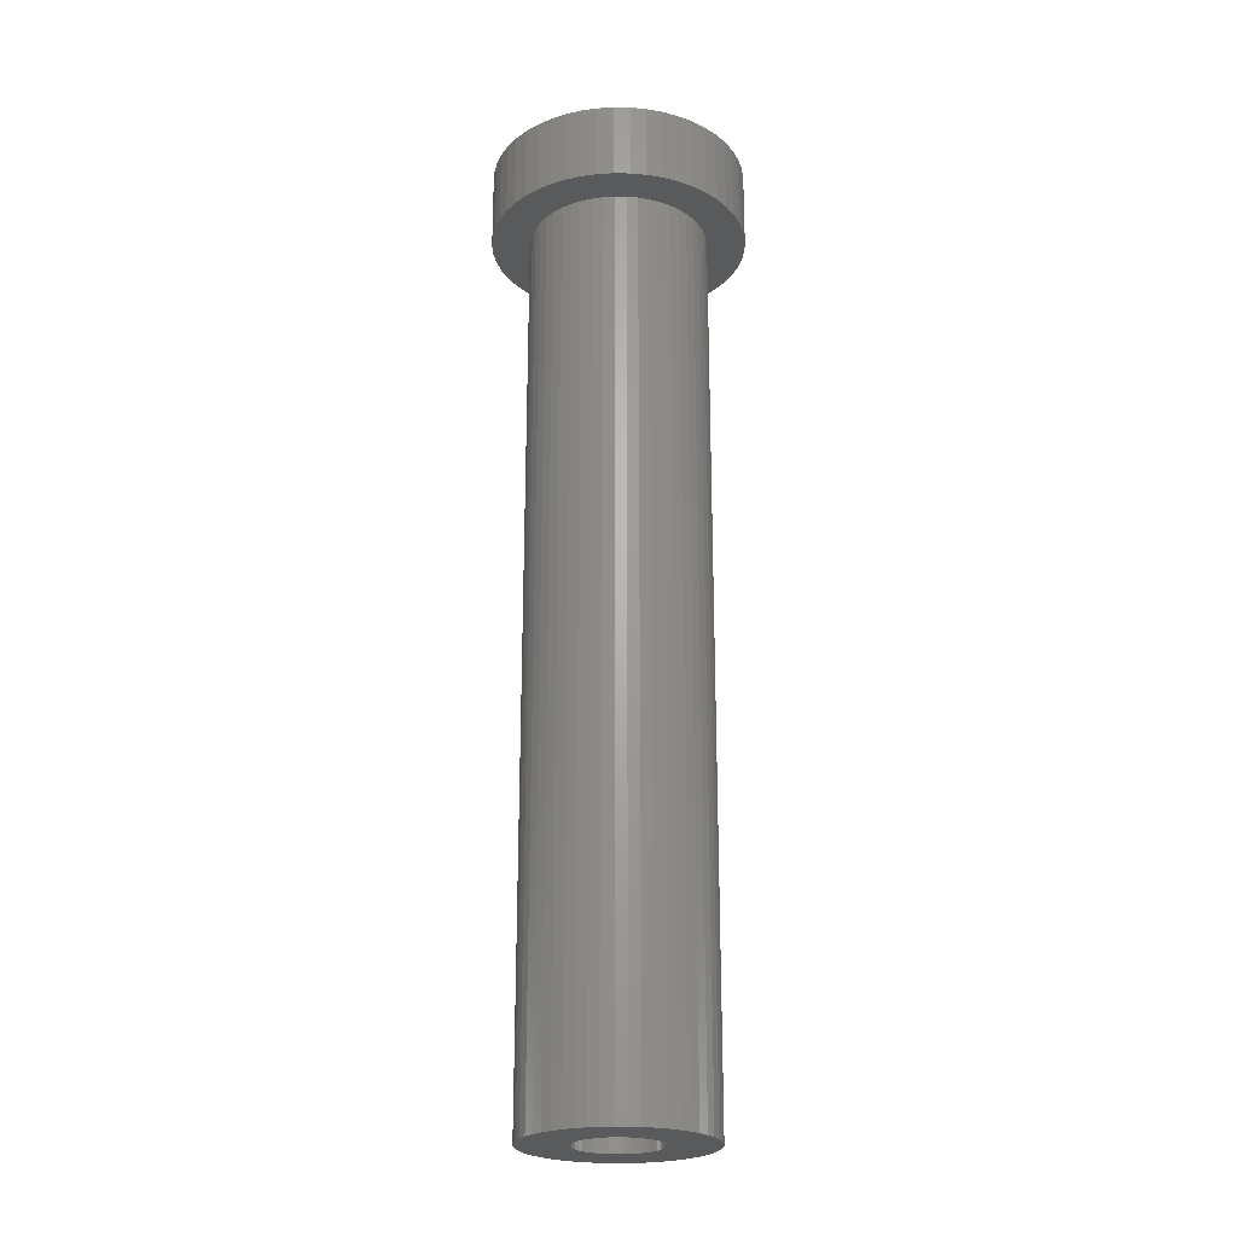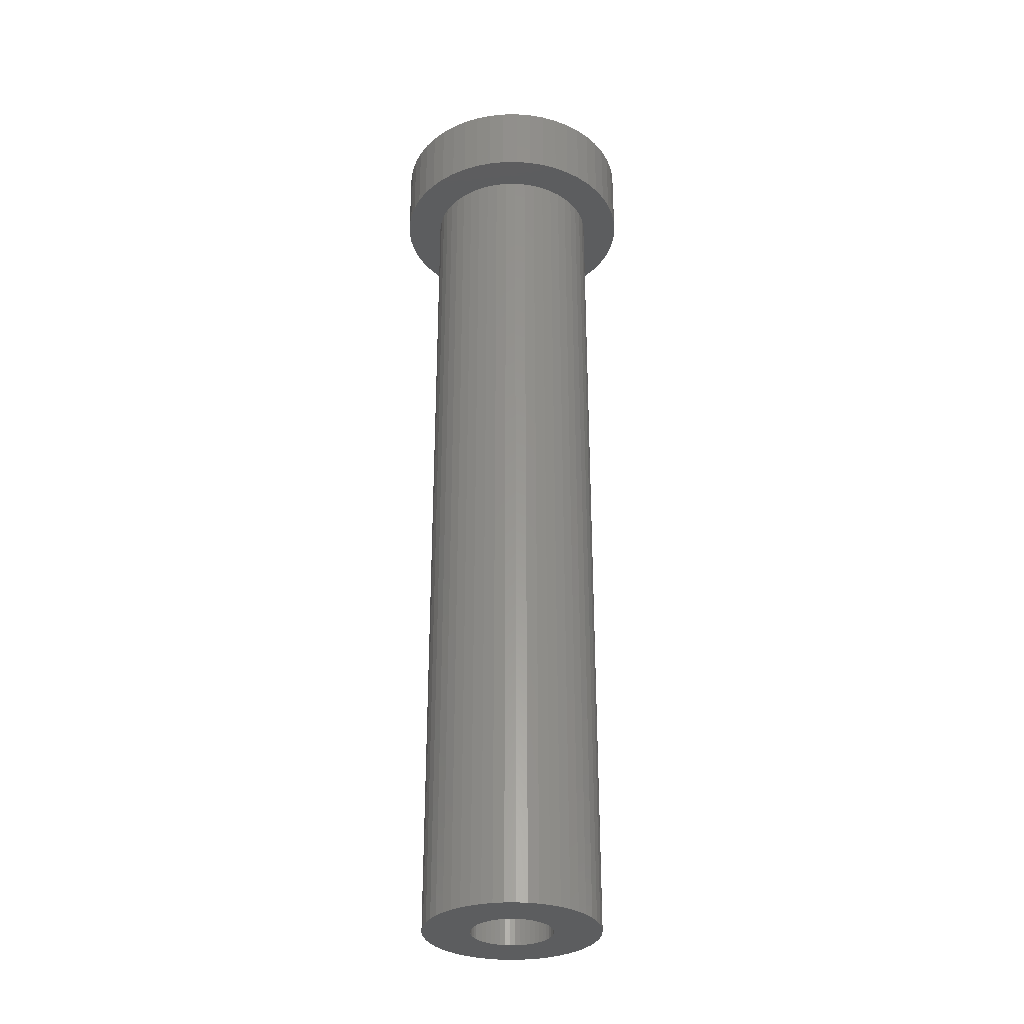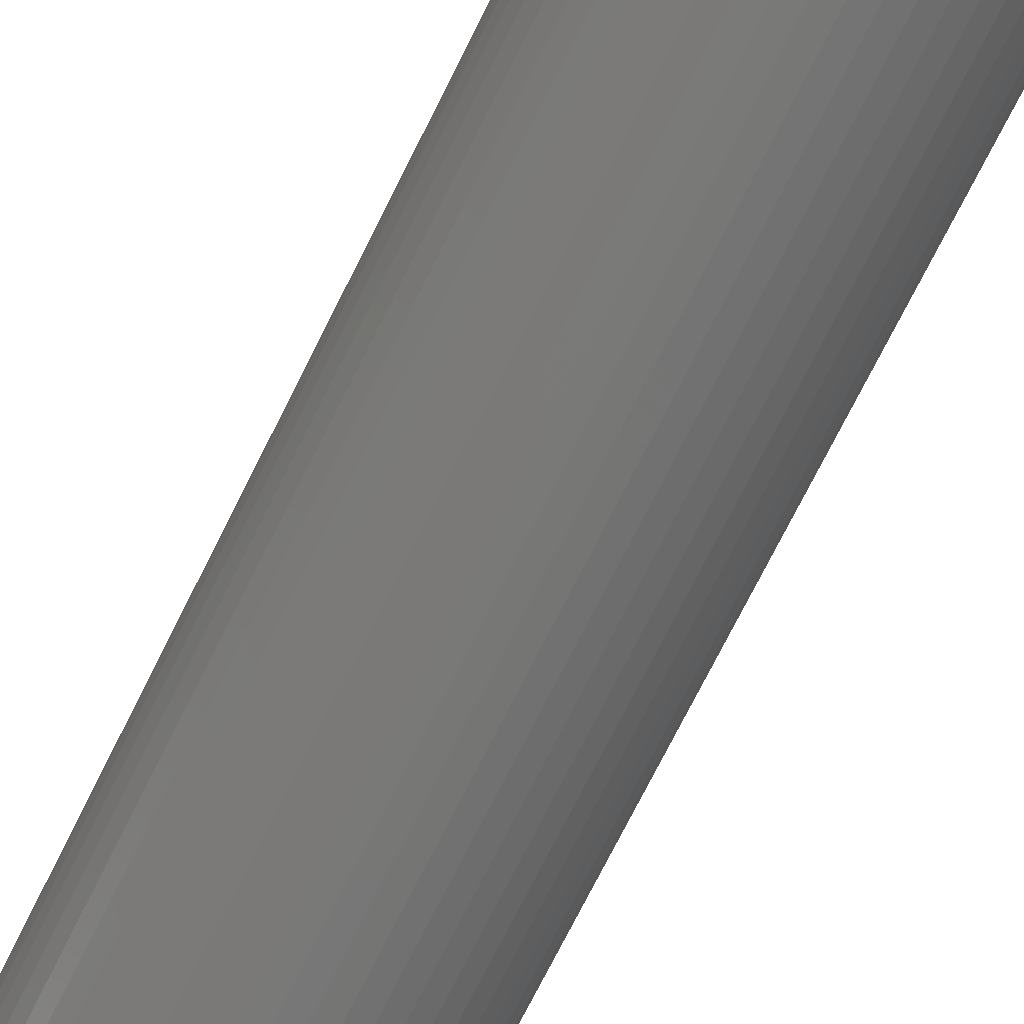
<metadata>
{"format":"stl","ext":"stl","renderer":"f3d","projection":"perspective","resolution":1024,"background":"white","views":[{"elev":-23.5,"azim":34.6,"up":"+Z"},{"elev":-31.3,"azim":-135.7,"up":"+Z"},{"elev":-69.9,"azim":153.9,"up":"+Y"}]}
</metadata>
<code>
# stl→obj: 344 verts, 688 faces
v 10 0 85
v 9.921 1.253 79
v 9.921 1.253 85
v 10 0 79
v -10 0 79
v -9.921 1.253 85
v -9.921 1.253 79
v -10 0 85
v 0.6279 9.98 79
v -0.6279 9.98 85
v 0.6279 9.98 85
v -0.6279 9.98 79
v -0.6279 -9.98 79
v 0.6279 -9.98 85
v -0.6279 -9.98 85
v 0.6279 -9.98 79
v 7.29 6.845 79
v 6.374 7.705 85
v 7.29 6.845 85
v 6.374 7.705 79
v -6.374 7.705 79
v -7.29 6.845 85
v -6.374 7.705 85
v -7.29 6.845 79
v -3.09 9.511 79
v -4.258 9.048 85
v -3.09 9.511 85
v -4.258 9.048 79
v 9.298 3.681 85
v 8.763 4.818 79
v 8.763 4.818 85
v 9.298 3.681 79
v 8.09 5.878 79
v 8.09 5.878 85
v 4.258 9.048 79
v 3.09 9.511 85
v 4.258 9.048 85
v 3.09 9.511 79
v 1.874 9.823 85
v 1.874 9.823 79
v 5.358 8.443 79
v 5.358 8.443 85
v -8.763 4.818 79
v -8.09 5.878 85
v -8.09 5.878 79
v -8.763 4.818 85
v -9.686 2.487 79
v -9.298 3.681 85
v -9.298 3.681 79
v -9.686 2.487 85
v -5.358 8.443 85
v -5.358 8.443 79
v -1.874 9.823 85
v -1.874 9.823 79
v 1.874 -9.823 85
v 1.874 -9.823 79
v 9.686 2.487 85
v 9.686 2.487 79
v 5.914 0 85
v 9.921 -1.253 85
v 9.686 -2.487 85
v 9.298 -3.681 85
v 2.957 5.122 85
v 8.763 -4.818 85
v 2.957 -5.122 85
v 8.09 -5.878 85
v 7.29 -6.845 85
v -2.957 5.122 85
v 6.374 -7.705 85
v 5.358 -8.443 85
v 4.258 -9.048 85
v 3.09 -9.511 85
v -2.957 -5.122 85
v -1.874 -9.823 85
v -3.09 -9.511 85
v -4.258 -9.048 85
v -5.358 -8.443 85
v -8.763 -4.818 85
v -5.914 0 85
v -6.374 -7.705 85
v -7.29 -6.845 85
v -8.09 -5.878 85
v -9.298 -3.681 85
v -9.686 -2.487 85
v -9.921 -1.253 85
v 9.921 -1.253 79
v 8.09 -5.878 79
v 7.29 -6.845 79
v 9.686 -2.487 79
v 9.298 -3.681 79
v -4.258 -9.048 79
v -3.09 -9.511 79
v 7 0 79
v 6.945 -0.8773 79
v 6.78 -1.741 79
v 6.945 0.8773 79
v 6.508 -2.577 79
v 8.763 -4.818 79
v 6.134 -3.372 79
v 6.78 1.741 79
v 5.663 -4.114 79
v 6.508 2.577 79
v 5.103 -4.792 79
v 6.374 -7.705 79
v 4.462 -5.394 79
v 5.358 -8.443 79
v 3.751 -5.91 79
v 4.258 -9.048 79
v 2.98 -6.334 79
v 3.09 -9.511 79
v 2.163 -6.657 79
v 1.312 -6.876 79
v 0.4395 -6.986 79
v -0.4395 -6.986 79
v -1.312 -6.876 79
v -1.874 -9.823 79
v -2.163 -6.657 79
v -2.98 -6.334 79
v -3.751 -5.91 79
v -5.358 -8.443 79
v -4.462 -5.394 79
v -6.374 -7.705 79
v -5.103 -4.792 79
v -7.29 -6.845 79
v -5.663 -4.114 79
v -8.09 -5.878 79
v -6.134 -3.372 79
v -8.763 -4.818 79
v -9.298 -3.681 79
v -6.508 -2.577 79
v 6.134 3.372 79
v 5.663 4.114 79
v 5.103 4.792 79
v 4.462 5.394 79
v 3.751 5.91 79
v 2.98 6.334 79
v 2.163 6.657 79
v 1.312 6.876 79
v 0.4395 6.986 79
v -0.4395 6.986 79
v -1.312 6.876 79
v -2.163 6.657 79
v -2.98 6.334 79
v -3.751 5.91 79
v -4.462 5.394 79
v -5.103 4.792 79
v -5.663 4.114 79
v -6.134 3.372 79
v -6.508 2.577 79
v -6.78 1.741 79
v -6.945 0.8773 79
v -7 0 79
v -6.78 -1.741 79
v -9.686 -2.487 79
v -6.945 -0.8773 79
v -9.921 -1.253 79
v 6.945 0.8773 9
v 7 0 9
v -7 0 9
v -6.945 0.8773 9
v 0.4395 6.986 9
v -0.4395 6.986 9
v 5.103 4.792 9
v 4.462 5.394 9
v -4.462 5.394 9
v -5.103 4.792 9
v -2.163 6.657 9
v -2.98 6.334 9
v 5.663 -4.114 9
v 5.103 -4.792 9
v 6.134 3.372 9
v 6.508 2.577 9
v 6.78 1.741 9
v 2.98 6.334 9
v 2.163 6.657 9
v 3.751 5.91 9
v -6.508 2.577 9
v -6.134 3.372 9
v -5.663 4.114 9
v -6.78 1.741 9
v -3.751 5.91 9
v -1.312 6.876 9
v -2.163 -6.657 9
v -1.312 -6.876 9
v 0.4395 -6.986 9
v 1.312 -6.876 9
v 5.663 4.114 9
v 1.312 6.876 9
v 6.945 -0.8773 9
v 6.508 -2.577 9
v 6.134 -3.372 9
v -5.663 -4.114 9
v -6.134 -3.372 9
v -6.508 -2.577 9
v -6.78 -1.741 9
v 2.163 -6.657 9
v 2.98 -6.334 9
v -0.4395 -6.986 9
v -2.98 -6.334 9
v -6.945 -0.8773 9
v 4.462 -5.394 9
v 3.751 -5.91 9
v 6.78 -1.741 9
v -5.103 -4.792 9
v -4.462 -5.394 9
v 3.25 0 9
v 3.224 -0.4073 9
v 3.148 -0.8082 9
v 3.224 0.4073 9
v 3.022 -1.196 9
v 2.848 -1.566 9
v 3.148 0.8082 9
v 2.629 -1.91 9
v 2.369 -2.225 9
v 3.022 1.196 9
v 2.072 -2.504 9
v 2.848 1.566 9
v 1.741 -2.744 9
v 1.384 -2.941 9
v 1.004 -3.091 9
v 0.609 -3.192 9
v 0.2041 -3.244 9
v -0.2041 -3.244 9
v -0.609 -3.192 9
v -1.004 -3.091 9
v -1.384 -2.941 9
v -1.741 -2.744 9
v -3.751 -5.91 9
v -2.072 -2.504 9
v -2.369 -2.225 9
v -2.629 -1.91 9
v -2.848 -1.566 9
v 2.629 1.91 9
v 2.369 2.225 9
v 2.072 2.504 9
v 1.741 2.744 9
v 1.384 2.941 9
v 1.004 3.091 9
v 0.609 3.192 9
v 0.2041 3.244 9
v -0.2041 3.244 9
v -0.609 3.192 9
v -1.004 3.091 9
v -1.384 2.941 9
v -1.741 2.744 9
v -2.072 2.504 9
v -2.369 2.225 9
v -2.629 1.91 9
v -2.848 1.566 9
v -3.022 1.196 9
v -3.148 0.8082 9
v -3.224 0.4073 9
v -3.25 0 9
v -3.022 -1.196 9
v -3.148 -0.8082 9
v -3.224 -0.4073 9
v -2.875 -1.508 80
v -2.875 -2.875 79.7
v -2.875 -1.508 79.4
v -2.875 -5 80
v -2.875 -5 79.7
v -2.875 -2.875 79.4
v -2.875 5 80
v -2.875 2.875 79.7
v -2.875 5 79.7
v -2.875 1.508 80
v -2.875 1.508 79.4
v -2.875 2.875 79.4
v -2.957 -5.122 80
v -5.914 0 80
v -3.022 -1.196 80
v -3.148 -0.8082 80
v -3.224 -0.4073 80
v -3.25 0 80
v 2.957 5.122 80
v 2.875 5 80
v -2.957 5.122 80
v -3.022 1.196 80
v -3.148 0.8082 80
v -3.224 0.4073 80
v 5.914 0 80
v 3.224 0.4073 80
v 3.25 0 80
v 3.148 0.8082 80
v 3.022 1.196 80
v 2.875 1.508 80
v 3.224 -0.4073 80
v 3.148 -0.8082 80
v 3.022 -1.196 80
v 2.875 -1.508 80
v 2.957 -5.122 80
v 2.875 -5 80
v 2.875 -2.875 79.7
v 2.875 -1.508 79.4
v 2.875 -2.875 79.4
v 2.875 -5 79.7
v 2.875 2.875 79.4
v 2.875 1.508 79.4
v 2.875 2.875 79.7
v 2.875 5 79.7
v 1.503 -2.875 79.7
v 1.384 -2.941 79.7
v 1.004 -3.091 79.7
v 0.609 -3.192 79.7
v 0.2041 -3.244 79.7
v -0.2041 -3.244 79.7
v -0.609 -3.192 79.7
v -1.004 -3.091 79.7
v -1.384 -2.941 79.7
v -1.503 -2.875 79.7
v 1.503 2.875 79.7
v 1.384 2.941 79.7
v 1.004 3.091 79.7
v 0.609 3.192 79.7
v 0.2041 3.244 79.7
v -0.2041 3.244 79.7
v -0.609 3.192 79.7
v -1.004 3.091 79.7
v -1.384 2.941 79.7
v -1.503 2.875 79.7
v -1.741 -2.744 79.4
v -1.503 -2.875 79.4
v -2.072 -2.504 79.4
v -2.369 -2.225 79.4
v -2.629 -1.91 79.4
v -2.848 -1.566 79.4
v 2.848 1.566 79.4
v 2.629 1.91 79.4
v 2.369 2.225 79.4
v 2.072 2.504 79.4
v 1.741 2.744 79.4
v 1.503 2.875 79.4
v -1.741 2.744 79.4
v -1.503 2.875 79.4
v -2.072 2.504 79.4
v -2.369 2.225 79.4
v -2.629 1.91 79.4
v -2.848 1.566 79.4
v 2.848 -1.566 79.4
v 2.629 -1.91 79.4
v 2.369 -2.225 79.4
v 2.072 -2.504 79.4
v 1.741 -2.744 79.4
v 1.503 -2.875 79.4
f 1 2 3
f 2 1 4
f 5 6 7
f 6 5 8
f 9 10 11
f 10 9 12
f 13 14 15
f 14 13 16
f 17 18 19
f 18 17 20
f 21 22 23
f 22 21 24
f 25 26 27
f 26 25 28
f 29 30 31
f 30 29 32
f 31 33 34
f 33 31 30
f 35 36 37
f 36 35 38
f 38 39 36
f 39 38 40
f 41 37 42
f 37 41 35
f 43 44 45
f 44 43 46
f 45 22 24
f 22 45 44
f 47 48 49
f 48 47 50
f 28 51 26
f 51 28 52
f 12 53 10
f 53 12 54
f 16 55 14
f 55 16 56
f 57 32 29
f 32 57 58
f 3 58 57
f 58 3 2
f 34 17 19
f 17 34 33
f 40 11 39
f 11 40 9
f 20 42 18
f 42 20 41
f 49 46 43
f 46 49 48
f 7 50 47
f 50 7 6
f 59 1 3
f 59 3 57
f 1 59 60
f 59 57 29
f 60 59 61
f 59 29 31
f 61 59 62
f 63 31 34
f 62 59 64
f 63 34 19
f 65 64 59
f 63 19 18
f 64 65 66
f 66 65 67
f 63 18 42
f 63 42 37
f 63 37 36
f 31 63 59
f 39 63 36
f 11 63 39
f 10 63 11
f 68 10 53
f 10 68 63
f 27 68 53
f 26 68 27
f 51 68 26
f 23 68 51
f 22 68 23
f 67 65 69
f 69 65 70
f 70 65 71
f 71 65 72
f 65 55 72
f 65 14 55
f 65 15 14
f 73 15 65
f 15 73 74
f 73 75 74
f 73 76 75
f 73 77 76
f 78 73 79
f 73 80 77
f 44 68 22
f 46 68 44
f 73 81 80
f 68 46 79
f 73 82 81
f 48 79 46
f 73 78 82
f 50 79 48
f 79 83 78
f 6 79 50
f 79 84 83
f 8 79 6
f 79 85 84
f 79 8 85
f 54 27 53
f 27 54 25
f 60 4 1
f 4 60 86
f 67 87 66
f 87 67 88
f 62 89 61
f 89 62 90
f 61 86 60
f 86 61 89
f 91 75 76
f 75 91 92
f 93 4 86
f 94 86 89
f 4 93 2
f 95 89 90
f 96 2 93
f 97 90 98
f 2 96 58
f 99 98 87
f 100 58 96
f 101 87 88
f 58 100 32
f 102 32 100
f 86 94 93
f 89 95 94
f 90 97 95
f 103 88 104
f 98 99 97
f 87 101 99
f 105 104 106
f 88 103 101
f 104 105 103
f 107 106 108
f 106 107 105
f 109 108 110
f 108 109 107
f 110 111 109
f 56 111 110
f 56 112 111
f 16 112 56
f 16 113 112
f 16 114 113
f 13 114 16
f 13 115 114
f 116 115 13
f 116 117 115
f 92 117 116
f 117 92 118
f 91 118 92
f 118 91 119
f 120 119 91
f 119 120 121
f 122 121 120
f 121 122 123
f 124 123 122
f 123 124 125
f 126 125 124
f 125 126 127
f 128 127 126
f 129 130 128
f 127 128 130
f 32 102 30
f 131 30 102
f 30 131 33
f 132 33 131
f 33 132 17
f 133 17 132
f 17 133 20
f 134 20 133
f 20 134 41
f 135 41 134
f 41 135 35
f 136 35 135
f 35 136 38
f 137 38 136
f 137 40 38
f 138 40 137
f 138 9 40
f 139 9 138
f 140 9 139
f 140 12 9
f 141 12 140
f 141 54 12
f 142 54 141
f 25 142 143
f 142 25 54
f 28 143 144
f 143 28 25
f 52 144 145
f 21 145 146
f 144 52 28
f 24 146 147
f 45 147 148
f 145 21 52
f 43 148 149
f 49 149 150
f 47 150 151
f 146 24 21
f 7 151 152
f 130 129 153
f 154 153 129
f 147 45 24
f 153 154 155
f 148 43 45
f 156 155 154
f 149 49 43
f 155 156 152
f 150 47 49
f 5 152 156
f 151 7 47
f 152 5 7
f 110 71 72
f 71 110 108
f 52 23 51
f 23 52 21
f 108 70 71
f 70 108 106
f 66 98 64
f 98 66 87
f 124 82 126
f 82 124 81
f 129 84 154
f 84 129 83
f 56 72 55
f 72 56 110
f 104 67 69
f 67 104 88
f 106 69 70
f 69 106 104
f 64 90 62
f 90 64 98
f 116 15 74
f 15 116 13
f 120 76 77
f 76 120 91
f 92 74 75
f 74 92 116
f 126 78 128
f 78 126 82
f 128 83 129
f 83 128 78
f 154 85 156
f 85 154 84
f 156 8 5
f 8 156 85
f 124 80 81
f 80 124 122
f 122 77 80
f 77 122 120
f 93 157 96
f 157 93 158
f 159 151 160
f 151 159 152
f 161 140 139
f 140 161 162
f 163 134 133
f 134 163 164
f 165 146 145
f 146 165 166
f 167 143 142
f 143 167 168
f 103 169 101
f 169 103 170
f 102 171 131
f 171 102 172
f 96 173 100
f 173 96 157
f 174 137 136
f 137 174 175
f 164 135 134
f 135 164 176
f 177 148 178
f 148 177 149
f 178 147 179
f 147 178 148
f 180 149 177
f 149 180 150
f 181 145 144
f 145 181 165
f 162 141 140
f 141 162 182
f 183 115 117
f 115 183 184
f 185 112 113
f 112 185 186
f 100 172 102
f 172 100 173
f 132 163 133
f 163 132 187
f 131 187 132
f 187 131 171
f 175 138 137
f 138 175 188
f 188 139 138
f 139 188 161
f 176 136 135
f 136 176 174
f 179 146 166
f 146 179 147
f 160 150 180
f 150 160 151
f 168 144 143
f 144 168 181
f 182 142 141
f 142 182 167
f 94 158 93
f 158 94 189
f 99 190 97
f 190 99 191
f 101 191 99
f 191 101 169
f 192 127 193
f 127 192 125
f 193 130 194
f 130 193 127
f 194 153 195
f 153 194 130
f 196 109 111
f 109 196 197
f 186 111 112
f 111 186 196
f 198 113 114
f 113 198 185
f 199 117 118
f 117 199 183
f 200 152 159
f 152 200 155
f 201 103 105
f 103 201 170
f 197 107 109
f 107 197 202
f 97 203 95
f 203 97 190
f 95 189 94
f 189 95 203
f 184 114 115
f 114 184 198
f 204 121 123
f 121 204 205
f 204 125 192
f 125 204 123
f 206 158 189
f 207 189 203
f 158 206 157
f 208 203 190
f 209 157 206
f 210 190 191
f 157 209 173
f 211 191 169
f 212 173 209
f 213 169 170
f 173 212 172
f 214 170 201
f 215 172 212
f 216 201 202
f 172 215 171
f 217 171 215
f 189 207 206
f 203 208 207
f 190 210 208
f 218 202 197
f 191 211 210
f 169 213 211
f 170 214 213
f 219 197 196
f 201 216 214
f 202 218 216
f 197 219 218
f 220 196 186
f 196 220 219
f 186 221 220
f 185 221 186
f 185 222 221
f 185 223 222
f 198 223 185
f 198 224 223
f 184 224 198
f 224 184 225
f 183 225 184
f 225 183 226
f 199 226 183
f 226 199 227
f 228 227 199
f 227 228 229
f 205 229 228
f 229 205 230
f 204 230 205
f 230 204 231
f 192 231 204
f 231 192 232
f 193 232 192
f 171 217 187
f 233 187 217
f 187 233 163
f 234 163 233
f 163 234 164
f 235 164 234
f 164 235 176
f 236 176 235
f 176 236 174
f 237 174 236
f 174 237 175
f 238 175 237
f 175 238 188
f 239 188 238
f 239 161 188
f 240 161 239
f 241 161 240
f 241 162 161
f 242 162 241
f 182 242 243
f 242 182 162
f 167 243 244
f 168 244 245
f 181 245 246
f 243 167 182
f 165 246 247
f 166 247 248
f 179 248 249
f 244 168 167
f 178 249 250
f 177 250 251
f 180 251 252
f 160 252 253
f 232 193 254
f 245 181 168
f 194 254 193
f 246 165 181
f 254 194 255
f 247 166 165
f 195 255 194
f 248 179 166
f 255 195 256
f 249 178 179
f 200 256 195
f 250 177 178
f 256 200 253
f 251 180 177
f 159 253 200
f 252 160 180
f 253 159 160
f 195 155 200
f 155 195 153
f 202 105 107
f 105 202 201
f 228 118 119
f 118 228 199
f 205 119 121
f 119 205 228
f 257 258 259
f 260 258 257
f 258 260 261
f 259 258 262
f 263 264 265
f 266 264 263
f 267 264 266
f 264 267 268
f 257 269 260
f 270 257 271
f 270 271 272
f 270 272 273
f 270 273 274
f 257 270 269
f 275 263 276
f 277 263 275
f 277 266 263
f 270 266 277
f 266 270 278
f 278 270 279
f 279 270 280
f 280 270 274
f 281 282 283
f 281 284 282
f 281 285 284
f 286 281 275
f 286 275 276
f 281 286 285
f 287 281 283
f 288 281 287
f 289 281 288
f 290 281 289
f 281 290 291
f 292 291 290
f 260 291 292
f 291 260 269
f 293 294 295
f 294 293 290
f 292 293 296
f 293 292 290
f 297 298 299
f 299 276 300
f 299 286 276
f 286 299 298
f 265 276 263
f 276 265 300
f 301 296 293
f 302 296 301
f 303 296 302
f 304 296 303
f 305 296 304
f 306 296 305
f 261 306 307
f 261 307 308
f 261 308 309
f 261 310 258
f 310 261 309
f 306 261 296
f 300 311 299
f 300 312 311
f 300 313 312
f 300 314 313
f 300 315 314
f 300 316 315
f 265 316 300
f 316 265 317
f 317 265 318
f 318 265 319
f 265 320 319
f 320 265 264
f 296 260 292
f 260 296 261
f 321 262 322
f 323 262 321
f 324 262 323
f 325 262 324
f 326 262 325
f 262 326 259
f 297 327 298
f 297 328 327
f 297 329 328
f 297 330 329
f 297 331 330
f 331 297 332
f 268 333 334
f 268 335 333
f 268 336 335
f 268 337 336
f 268 338 337
f 338 268 267
f 339 295 294
f 340 295 339
f 341 295 340
f 342 295 341
f 343 295 342
f 295 343 344
f 295 301 293
f 301 295 344
f 322 258 310
f 258 322 262
f 332 299 311
f 299 332 297
f 268 320 264
f 320 268 334
f 217 298 327
f 215 298 217
f 285 298 215
f 298 285 286
f 279 250 278
f 250 279 251
f 217 328 233
f 328 217 327
f 239 313 314
f 313 239 238
f 238 312 313
f 312 238 237
f 244 318 319
f 318 244 243
f 266 278 267
f 267 249 338
f 250 267 278
f 267 250 249
f 208 287 207
f 287 208 288
f 240 314 315
f 314 240 239
f 236 330 331
f 330 236 235
f 337 247 336
f 247 337 248
f 333 245 334
f 334 319 320
f 244 334 245
f 334 244 319
f 242 316 317
f 316 242 241
f 206 282 209
f 282 206 283
f 210 288 208
f 288 210 289
f 216 343 342
f 343 216 218
f 209 284 212
f 284 209 282
f 212 285 215
f 285 212 284
f 235 329 330
f 329 235 234
f 241 315 316
f 315 241 240
f 312 332 311
f 237 332 312
f 237 331 332
f 331 237 236
f 274 252 280
f 252 274 253
f 338 248 337
f 248 338 249
f 243 317 318
f 317 243 242
f 246 333 335
f 333 246 245
f 247 335 336
f 335 247 246
f 207 283 206
f 283 207 287
f 213 339 211
f 339 213 340
f 259 271 257
f 271 259 254
f 326 254 259
f 254 326 232
f 221 305 304
f 305 221 222
f 214 342 341
f 342 214 216
f 233 329 234
f 329 233 328
f 280 251 279
f 251 280 252
f 210 294 289
f 211 294 210
f 294 211 339
f 289 294 290
f 224 308 307
f 308 224 225
f 223 307 306
f 307 223 224
f 273 253 274
f 253 273 256
f 271 255 272
f 255 271 254
f 220 304 303
f 304 220 221
f 343 218 344
f 344 302 301
f 219 344 218
f 344 219 302
f 214 340 213
f 340 214 341
f 227 323 321
f 323 227 229
f 225 309 308
f 309 225 226
f 222 306 305
f 306 222 223
f 324 231 325
f 231 324 230
f 325 232 326
f 232 325 231
f 229 324 323
f 324 229 230
f 272 256 273
f 256 272 255
f 309 322 310
f 226 322 309
f 226 321 322
f 321 226 227
f 219 303 302
f 303 219 220
f 79 277 68
f 277 79 270
f 277 63 68
f 63 277 275
f 291 59 281
f 59 291 65
f 281 63 275
f 63 281 59
f 73 270 79
f 270 73 269
f 291 73 65
f 73 291 269

</code>
